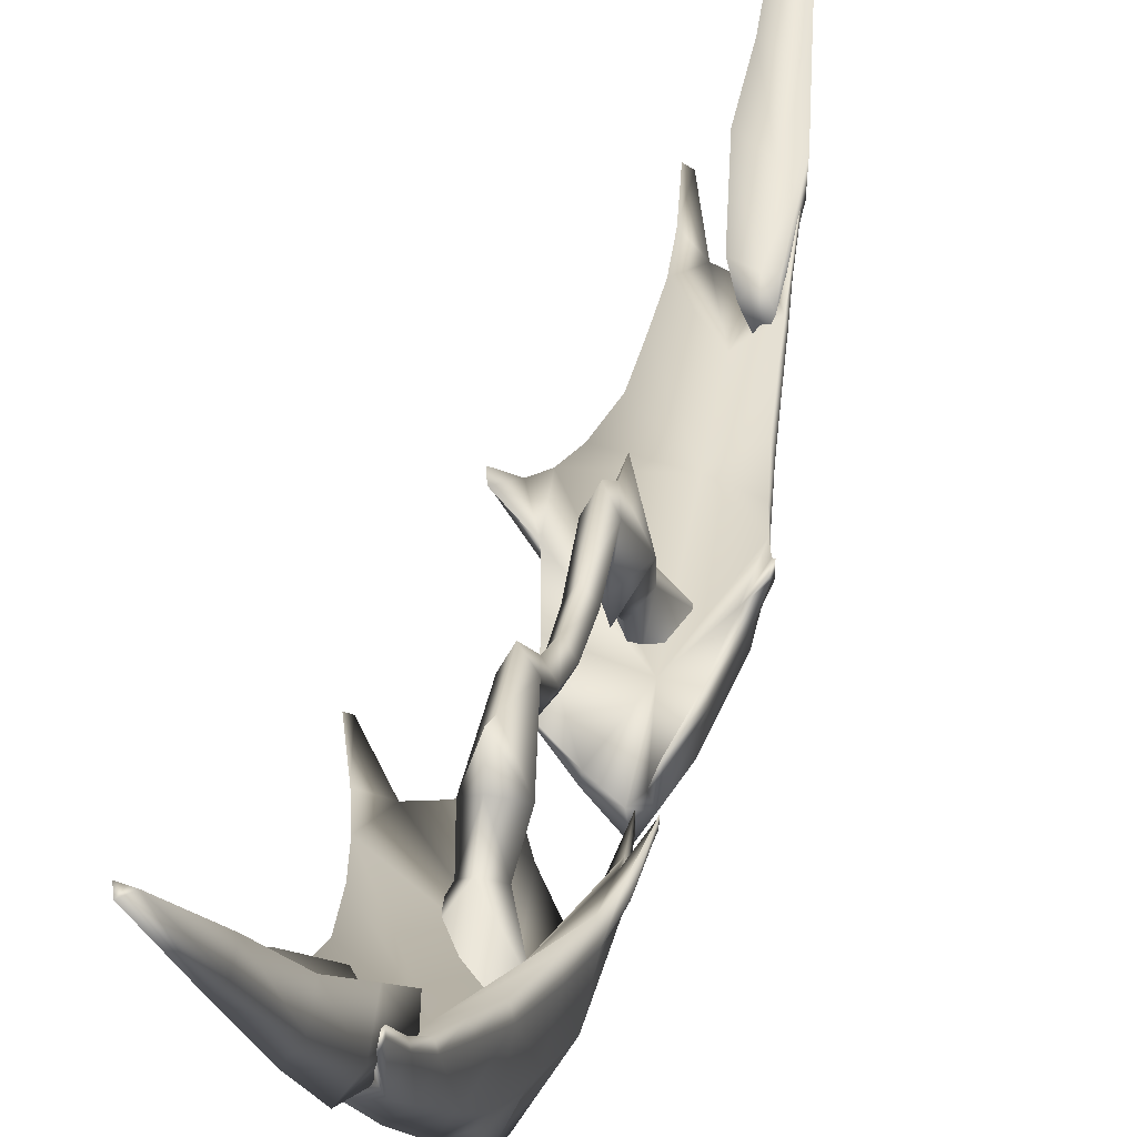
<metadata>
{"format":"obj","ext":"obj","renderer":"f3d","projection":"perspective","resolution":1024,"background":"white","views":[{"elev":21.1,"azim":10.7,"up":"+Y"}]}
</metadata>
<code>
g Weapon
v 0.257 -0.9528 1.947
v -0 -0.6048 1.778
v -0 -1.096 2.393
v -0 -0.6048 1.778
v 0.1107 -0.7037 1.596
v -0 -1.231 1.668
v -0 -0.8222 1.465
v -0.1107 -0.7037 1.596
v -0.257 -0.9528 1.947
v -0 -0.6048 1.778
v -0 -0.7088 1.263
v 0.154 -0.4708 1.344
v -0.154 -0.4708 1.344
v -0 -0.3497 1.572
v -0 -0.6048 1.778
v -0 -0.7136 1.122
v -0 -0.07847 1.542
v -0 -0.545 1.077
v -0 -0.1213 1.309
v 0.08822 -0.1308 0.8806
v -0.08822 -0.1308 0.8806
v -0 -0.2723 0.852
v -0 0.02453 0.9119
v -0 -0.227 0.4239
v 0.08167 -0.3529 0.4408
v -0 -0.3 0
v -0.08167 -0.3529 0.4408
v -0 -0.4721 0.4572
v 0.07512 -0.4251 0
v -0 -0.5494 0
v -0.07512 -0.4251 0
v -0 -0.4721 -0.4572
v 0.07512 -0.4251 0
v -0.07512 -0.4251 0
v 0.08167 -0.3529 -0.4408
v -0.08167 -0.3529 -0.4408
v -0 -0.227 -0.4239
v -0 -0.2723 -0.852
v 0.08822 -0.1308 -0.8806
v -0.08822 -0.1308 -0.8806
v -0 -0.545 -1.077
v 0.154 -0.4708 -1.344
v -0.154 -0.4708 -1.344
v -0 0.02453 -0.9119
v -0 -0.1213 -1.309
v -0 -0.7136 -1.122
v -0 -0.07847 -1.542
v -0 -0.7088 -1.263
v -0 -0.3497 -1.572
v 0.1107 -0.7037 -1.596
v -0.1107 -0.7037 -1.596
v -0 -0.6048 -1.778
v -0 -0.8222 -1.465
v -0 -1.231 -1.668
v 0.257 -0.9528 -1.947
v -0 -0.6048 -1.778
v -0.257 -0.9528 -1.947
v -0 -0.6048 -1.778
v -0 -0.6048 -1.778
v -0 -1.096 -2.393
v -0 -0.6048 -1.778
v -0 -1.096 -2.393
v 0.06576 -0.2111 3.917
v 0.1739 -0.4132 3.889
v 0.1411 -0.119 4.107
v 0.1411 -0.119 4.107
v 0.002987 -0.002544 3.954
v 0.1411 -0.119 4.107
v -0.09163 0.378 4.681
v 0.2416 -0.2579 3.918
v 0.2595 -0.0708 3.956
v 0.1411 -0.119 4.107
v 0.1739 -0.4132 3.889
v 0.2749 0.2805 4.683
v 0.1411 -0.119 4.107
v 0.1069 0.1976 4.771
v -0.07061 0.6419 5.277
v 0.07034 0.5321 5.332
v -0.07474 1.068 5.981
v 0.02114 0.9816 6.046
v -0.03954 1.533 6.814
v -0.08206 1.552 6.827
v -0.04109 1.551 6.97
v 0.1411 -0.119 4.107
v 0.1069 0.1976 4.771
v 0.194 0.5715 5.278
v 0.07034 0.5321 5.332
v 0.1023 1.021 5.983
v 0.02114 0.9816 6.046
v -0.03954 1.533 6.814
v 0.001397 1.53 6.828
v -0.04109 1.551 6.97
v -0 -0.6048 1.778
v -0 -1.096 2.393
v 0.07321 -0.2097 -3.919
v 0.1475 -0.1178 -4.108
v 0.1815 -0.4117 -3.891
v 0.01023 -0.001156 -3.957
v 0.1475 -0.1178 -4.108
v -0.08833 0.3786 -4.684
v 0.1475 -0.1178 -4.108
v 0.249 -0.2564 -3.918
v 0.2668 -0.06941 -3.955
v 0.1815 -0.4117 -3.891
v 0.1475 -0.1178 -4.108
v 0.2782 0.2811 -4.682
v 0.1475 -0.1178 -4.108
v 0.1097 0.1981 -4.772
v -0.07053 0.6419 -5.279
v 0.07012 0.532 -5.333
v -0.07848 1.068 -5.983
v 0.01705 0.9808 -6.046
v -0.04779 1.532 -6.813
v -0.09038 1.55 -6.827
v -0.05018 1.549 -6.969
v 0.1475 -0.1178 -4.108
v 0.1097 0.1981 -4.772
v 0.1941 0.5715 -5.277
v 0.07012 0.532 -5.333
v 0.09852 1.021 -5.982
v 0.01705 0.9808 -6.046
v -0.04779 1.532 -6.813
v -0.006924 1.528 -6.827
v -0.05018 1.549 -6.969
v 0.2661 0.08164 4.588
v 0.2523 -0.01057 4.644
v 0.229 0.04549 4.664
v 0.2693 0.03193 4.593
v 0.2112 -0.3284 4.323
v 0.2834 -0.178 4.25
v 0.2751 -0.1148 4.255
v 0.2661 0.08164 4.588
v 0.2959 -0.2576 3.932
v 0.3128 -0.3329 3.926
v 0.3333 -0.3842 3.476
v 0.2438 -0.5082 3.984
v 0.2931 -0.7683 3.45
v 0.3544 -0.4802 3.468
v 0.379 -0.518 3.005
v 0.4002 -0.6287 2.996
v 0.4592 -0.5929 2.431
v 0.4723 -0.7255 2.419
v 0.523 -0.6068 2.036
v 0.5368 -0.7505 2.023
v 0.4513 -1.128 1.997
v 0.5833 -0.5817 1.725
v 0.5283 -0.8348 1.52
v 0.5977 -0.6796 1.717
v 0.6501 -0.4571 1.393
v 0.6467 -0.5166 1.4
v 0.6356 -0.5005 1.293
v 0.6408 -0.5368 1.354
v 0.3906 -1.061 2.458
v 0.491 -0.6989 1.424
v 0.6356 -0.5005 1.293
v 0.4263 -0.8586 0.8965
v 0.3366 -0.9698 3.008
v 0.4441 -0.9654 0.9357
v 0.353 -0.9364 0.2495
v 0.3578 -1.287 1.133
v 0.3645 -1.01 0.3093
v 0.26 -1.172 0.4832
v 0.2967 -1.277 0.5158
v 0.1442 -1.317 0.6238
v 0.1654 -1.503 0.6667
v 0.1746 -1.563 1.484
v 0.1786 -1.588 1.905
v 0.2068 -1.367 2.337
v 0.1684 -1.483 2.54
v 0.3342 -1.151 2.473
v 0.1976 -1.267 2.579
v 0.1211 -1.052 3.157
v 0.1211 -1.052 3.157
v 0.1014 -0.8713 3.478
v 0.08144 -0.6884 3.8
v 0.0437 -0.3441 4.323
v 0.1736 -0.2424 4.346
v 0.03044 -0.2272 4.342
v 0.229 0.04549 4.664
v 0.2523 -0.01057 4.644
v 0.5833 -0.5817 1.725
v 0.6356 -0.5005 1.293
v 0.6501 -0.4571 1.393
v 0.491 -0.6989 1.424
v 0.523 -0.6068 2.036
v 0.1211 -1.092 1.529
v 0.4263 -0.8586 0.8965
v 0.26 -1.172 0.4832
v 0.353 -0.9364 0.2495
v 0.1442 -1.317 0.6238
v -0.0138 -1.099 0.4814
v -0.2616 -0.6756 0.8921
v -0.1691 -0.7975 0.2461
v -0.3649 -0.4712 1.419
v -0.417 -0.3567 2.03
v 0.07772 -0.6768 2.934
v -0.3502 -0.3775 2.426
v -0.2793 -0.3428 3.001
v -0.4887 -0.2965 1.718
v -0.5658 -0.1808 1.285
v -0.5908 -0.127 1.385
v 0.07772 -0.6768 2.934
v -0.2595 -0.2265 3.472
v 0.05081 -0.4182 3.847
v -0.2468 -0.1132 3.928
v -0.1181 -0.1648 4.344
v 0.03044 -0.2272 4.342
v -0.2564 0.02665 4.252
v -0.2427 0.171 4.661
v -0.2911 0.2299 4.584
v 0.229 0.04549 4.664
v 0.2751 -0.1148 4.255
v 0.2661 0.08164 4.588
v 0.1736 -0.2424 4.346
v 0.2959 -0.2576 3.932
v 0.05081 -0.4182 3.847
v 0.03044 -0.2272 4.342
v 0.3333 -0.3842 3.476
v 0.07772 -0.6768 2.934
v 0.379 -0.518 3.005
v 0.07772 -0.6768 2.934
v 0.4592 -0.5929 2.431
v 0.1211 -1.092 1.529
v 0.2416 -0.2579 3.918
v 0.2749 0.2805 4.683
v 0.2595 -0.0708 3.956
v 0.2451 0.0117 4.784
v 0.194 0.5715 5.278
v 0.1422 -0.1103 4.877
v 0.1739 -0.4132 3.889
v 0.09663 0.3041 5.455
v 0.1751 0.3857 5.368
v 0.1023 1.021 5.983
v 0.03632 0.8502 6.126
v 0.08942 0.894 6.054
v 0.001397 1.53 6.828
v -0.04109 1.551 6.97
v -0.2827 0.1788 4.589
v -0.2564 0.02665 4.252
v -0.2911 0.2299 4.584
v -0.2504 -0.03599 4.246
v -0.2468 -0.1132 3.928
v -0.2471 -0.184 3.922
v -0.2595 -0.2265 3.472
v -0.2594 -0.3169 3.464
v -0.1266 -0.6567 3.448
v -0.2793 -0.3428 3.001
v -0.2758 -0.4489 2.991
v -0.3502 -0.3775 2.426
v -0.1324 -0.4081 3.982
v -0.138 -0.2355 4.321
v -0.333 -0.5113 2.414
v -0.417 -0.3567 2.03
v -0.2545 0.1243 4.641
v -0.2911 0.2299 4.584
v -0.2427 0.171 4.661
v -0.1181 -0.1648 4.344
v 0.0437 -0.3441 4.323
v 0.03044 -0.2272 4.342
v 0.08144 -0.6884 3.8
v 0.1014 -0.8713 3.478
v 0.1211 -1.052 3.157
v -0.1281 -0.8462 3.005
v 0.08677 -1.237 2.578
v -0.1673 -0.9124 2.454
v -0.2185 -0.9501 1.993
v -0.08608 -1.039 2.47
v 0.1684 -1.483 2.54
v 0.1211 -1.052 3.157
v 0.09919 -1.338 2.336
v 0.1786 -1.588 1.905
v -0.3979 -0.5018 2.017
v -0.372 -0.5953 1.514
v -0.08686 -1.169 1.13
v 0.1746 -1.563 1.484
v -0.4887 -0.2965 1.718
v 0.1654 -1.503 0.6667
v -0.4811 -0.3926 1.71
v -0.5908 -0.127 1.385
v -0.5732 -0.192 1.392
v -0.5658 -0.1808 1.285
v -0.5624 -0.2167 1.346
v -0.02777 -1.191 0.5137
v 0.1442 -1.317 0.6238
v -0.0138 -1.099 0.4814
v -0.3649 -0.4712 1.419
v -0.5658 -0.1808 1.285
v -0.2616 -0.6756 0.8921
v -0.2552 -0.7794 0.9312
v -0.1691 -0.7975 0.2461
v -0.1636 -0.87 0.3059
v -0.09163 0.378 4.681
v 0.06576 -0.2111 3.917
v 0.002987 -0.002544 3.954
v 0.003698 0.07592 4.783
v -0.07061 0.6419 5.277
v 0.1422 -0.1103 4.877
v 0.1739 -0.4132 3.889
v 0.09663 0.3041 5.455
v -0.006412 0.434 5.367
v -0.07474 1.068 5.981
v 0.03632 0.8502 6.126
v -0.03079 0.926 6.053
v -0.08206 1.552 6.827
v -0.04109 1.551 6.97
v 0.2411 -0.01273 -4.641
v 0.2552 0.07953 -4.584
v 0.2176 0.0433 -4.661
v 0.2583 0.02982 -4.589
v 0.2017 -0.3302 -4.321
v 0.2742 -0.1797 -4.247
v 0.266 -0.1165 -4.252
v 0.2552 0.07953 -4.584
v 0.2885 -0.2591 -3.929
v 0.3054 -0.3343 -3.922
v 0.3284 -0.3852 -3.472
v 0.2361 -0.5097 -3.982
v 0.2882 -0.7693 -3.448
v 0.3495 -0.4811 -3.464
v 0.3766 -0.5184 -3.001
v 0.3978 -0.6292 -2.992
v 0.4599 -0.5927 -2.426
v 0.4731 -0.7254 -2.415
v 0.5259 -0.6063 -2.03
v 0.5397 -0.7499 -2.018
v 0.4543 -1.128 -1.994
v 0.5878 -0.5808 -1.719
v 0.534 -0.8337 -1.514
v 0.6023 -0.6787 -1.711
v 0.6564 -0.4559 -1.385
v 0.653 -0.5154 -1.392
v 0.6425 -0.4992 -1.285
v 0.6473 -0.5355 -1.346
v 0.3912 -1.061 -2.455
v 0.4972 -0.6977 -1.419
v 0.6425 -0.4992 -1.285
v 0.4353 -0.8569 -0.8929
v 0.3342 -0.9703 -3.006
v 0.4529 -0.9637 -0.9321
v 0.3655 -0.934 -0.247
v 0.3656 -1.286 -1.132
v 0.3767 -1.008 -0.3069
v 0.2713 -1.17 -0.4826
v 0.3078 -1.275 -0.515
v 0.1547 -1.315 -0.6252
v 0.1757 -1.501 -0.6683
v 0.1805 -1.562 -1.485
v 0.1822 -1.588 -1.907
v 0.2081 -1.367 -2.338
v 0.1685 -1.483 -2.542
v 0.3347 -1.151 -2.471
v 0.1975 -1.267 -2.58
v 0.1178 -1.053 -3.158
v 0.1178 -1.053 -3.158
v 0.09639 -0.8722 -3.479
v 0.07473 -0.6897 -3.801
v 0.03415 -0.346 -4.323
v 0.164 -0.2443 -4.344
v 0.02079 -0.2291 -4.342
v 0.2176 0.0433 -4.661
v 0.2411 -0.01273 -4.641
v 0.6425 -0.4992 -1.285
v 0.5878 -0.5808 -1.719
v 0.6564 -0.4559 -1.385
v 0.4972 -0.6977 -1.419
v 0.5259 -0.6063 -2.03
v 0.1267 -1.091 -1.53
v 0.4353 -0.8569 -0.8929
v 0.2713 -1.17 -0.4826
v 0.3655 -0.934 -0.247
v 0.1547 -1.315 -0.6252
v -0.00253 -1.097 -0.4844
v -0.2526 -0.6739 -0.8974
v -0.1566 -0.7951 -0.2504
v -0.3587 -0.47 -1.425
v -0.4141 -0.3562 -2.036
v 0.0757 -0.6772 -2.934
v -0.3494 -0.3774 -2.431
v -0.2817 -0.3433 -3.006
v -0.4841 -0.2956 -1.726
v -0.5589 -0.1795 -1.293
v -0.5844 -0.1258 -1.393
v -0.2644 -0.2275 -3.476
v 0.0757 -0.6772 -2.934
v 0.04385 -0.4195 -3.847
v -0.2543 -0.1147 -3.932
v -0.1278 -0.1667 -4.346
v 0.02079 -0.2291 -4.342
v -0.2656 0.02489 -4.255
v -0.2541 0.1688 -4.664
v -0.3021 0.2278 -4.588
v 0.266 -0.1165 -4.252
v 0.2176 0.0433 -4.661
v 0.2552 0.07953 -4.584
v 0.164 -0.2443 -4.344
v 0.2885 -0.2591 -3.929
v 0.04385 -0.4195 -3.847
v 0.02079 -0.2291 -4.342
v 0.3284 -0.3852 -3.472
v 0.0757 -0.6772 -2.934
v 0.3766 -0.5184 -3.001
v 0.0757 -0.6772 -2.934
v 0.4599 -0.5927 -2.426
v 0.1267 -1.091 -1.53
v 0.2782 0.2811 -4.682
v 0.249 -0.2564 -3.918
v 0.2668 -0.06941 -3.955
v 0.2478 0.01223 -4.784
v 0.1941 0.5715 -5.277
v 0.1444 -0.1098 -4.878
v 0.1815 -0.4117 -3.891
v 0.09574 0.3039 -5.456
v 0.1747 0.3856 -5.367
v 0.09852 1.021 -5.982
v 0.0318 0.8494 -6.127
v 0.08529 0.8932 -6.054
v -0.006924 1.528 -6.827
v -0.05018 1.549 -6.969
v -0.3021 0.2278 -4.588
v -0.2657 0.1221 -4.644
v -0.2541 0.1688 -4.664
v -0.2937 0.1767 -4.593
v -0.1475 -0.2373 -4.324
v -0.2541 0.1688 -4.664
v -0.2595 -0.03774 -4.25
v -0.2656 0.02489 -4.255
v -0.3021 0.2278 -4.588
v -0.2543 -0.1147 -3.932
v -0.2545 -0.1854 -3.926
v -0.2644 -0.2275 -3.476
v -0.1401 -0.4096 -3.985
v -0.1314 -0.6576 -3.451
v -0.2643 -0.3178 -3.468
v -0.2817 -0.3433 -3.006
v -0.2781 -0.4494 -2.996
v -0.3494 -0.3774 -2.431
v -0.3322 -0.5111 -2.42
v -0.4141 -0.3562 -2.036
v -0.395 -0.5013 -2.024
v -0.2155 -0.9495 -1.998
v -0.4841 -0.2956 -1.726
v -0.3663 -0.5942 -1.52
v -0.4765 -0.3917 -1.717
v -0.5844 -0.1258 -1.393
v -0.5668 -0.1908 -1.4
v -0.5589 -0.1795 -1.293
v -0.5558 -0.2154 -1.354
v -0.1667 -0.9123 -2.459
v -0.3587 -0.47 -1.425
v -0.5589 -0.1795 -1.293
v -0.2526 -0.6739 -0.8974
v -0.1305 -0.8467 -3.009
v -0.2464 -0.7777 -0.9366
v -0.1566 -0.7951 -0.2504
v -0.07912 -1.167 -1.134
v -0.1514 -0.8676 -0.3103
v -0.00253 -1.097 -0.4844
v -0.01668 -1.189 -0.5171
v 0.1547 -1.315 -0.6252
v 0.1757 -1.501 -0.6683
v 0.1805 -1.562 -1.485
v 0.1822 -1.588 -1.907
v 0.1004 -1.338 -2.338
v 0.1685 -1.483 -2.542
v -0.0856 -1.039 -2.474
v 0.08667 -1.237 -2.58
v 0.1178 -1.053 -3.158
v 0.1178 -1.053 -3.158
v 0.09639 -0.8722 -3.479
v 0.07473 -0.6897 -3.801
v 0.03415 -0.346 -4.323
v -0.1278 -0.1667 -4.346
v 0.02079 -0.2291 -4.342
v -0.2541 0.1688 -4.664
v 0.07321 -0.2097 -3.919
v -0.08833 0.3786 -4.684
v 0.01023 -0.001156 -3.957
v 0.00645 0.07645 -4.786
v -0.07053 0.6419 -5.279
v 0.1444 -0.1098 -4.878
v 0.1815 -0.4117 -3.891
v 0.09574 0.3039 -5.456
v -0.006821 0.4339 -5.368
v -0.07848 1.068 -5.983
v 0.0318 0.8494 -6.127
v -0.03492 0.9252 -6.054
v -0.09038 1.55 -6.827
v -0.05018 1.549 -6.969
g Weapon_0
f 3 2 1
f 5 1 4
f 1 5 6
f 7 6 5
f 7 8 6
f 9 6 8
f 8 10 9
f 7 5 11
f 7 11 8
f 12 11 5
f 13 8 11
f 12 5 14
f 13 14 8
f 15 14 5
f 15 8 14
f 11 12 16
f 13 11 16
f 12 14 17
f 14 13 17
f 12 18 16
f 18 13 16
f 19 12 17
f 13 19 17
f 12 20 18
f 12 19 20
f 13 18 21
f 13 21 19
f 22 18 20
f 22 21 18
f 23 20 19
f 23 19 21
f 23 24 20
f 23 21 24
f 20 25 22
f 25 20 24
f 24 26 25
f 27 24 21
f 21 22 27
f 24 27 26
f 28 22 25
f 28 27 22
f 29 25 26
f 25 29 28
f 30 28 29
f 27 28 31
f 30 31 28
f 31 26 27
f 30 33 32
f 30 32 34
f 33 26 35
f 35 32 33
f 36 34 32
f 34 36 26
f 37 35 26
f 37 26 36
f 32 35 38
f 32 38 36
f 35 37 39
f 39 38 35
f 40 36 38
f 36 40 37
f 38 39 41
f 38 41 40
f 42 41 39
f 43 40 41
f 44 39 37
f 44 37 40
f 44 45 39
f 44 40 45
f 42 39 45
f 43 45 40
f 41 42 46
f 43 41 46
f 42 45 47
f 45 43 47
f 42 48 46
f 48 43 46
f 49 42 47
f 43 49 47
f 42 50 48
f 42 49 50
f 43 48 51
f 43 51 49
f 52 50 49
f 52 49 51
f 53 48 50
f 53 51 48
f 53 50 54
f 53 54 51
f 55 54 50
f 50 56 55
f 57 51 54
f 51 57 58
f 60 55 59
f 62 61 57
f 65 64 63
f 67 66 63
f 67 69 68
f 66 71 70
f 73 72 70
f 71 72 74
f 76 75 69
f 69 77 76
f 78 76 77
f 77 79 78
f 80 78 79
f 80 79 81
f 82 81 79
f 83 81 82
f 85 74 84
f 74 85 86
f 87 86 85
f 86 87 88
f 89 88 87
f 89 90 88
f 91 88 90
f 90 92 91
f 94 9 93
f 97 96 95
f 99 98 95
f 98 101 100
f 103 99 102
f 105 104 102
f 103 106 105
f 108 100 107
f 100 108 109
f 110 109 108
f 109 110 111
f 112 111 110
f 112 113 111
f 114 111 113
f 113 115 114
f 117 116 106
f 106 118 117
f 119 117 118
f 118 120 119
f 121 119 120
f 121 120 122
f 123 122 120
f 124 122 123
f 127 126 125
f 128 125 126
f 126 129 128
f 130 128 129
f 130 131 128
f 132 128 131
f 131 130 133
f 134 133 130
f 133 134 135
f 129 136 130
f 134 130 136
f 136 137 134
f 138 135 134
f 138 134 137
f 135 138 139
f 140 139 138
f 138 137 140
f 139 140 141
f 142 141 140
f 141 142 143
f 144 143 142
f 142 145 144
f 143 144 146
f 145 147 144
f 148 144 147
f 148 146 144
f 146 148 149
f 150 149 148
f 148 147 150
f 149 150 151
f 152 151 150
f 152 150 147
f 142 140 153
f 142 153 145
f 147 154 152
f 155 152 154
f 154 147 156
f 157 153 140
f 157 140 137
f 158 156 147
f 156 158 159
f 145 160 147
f 147 160 158
f 161 159 158
f 159 161 162
f 161 158 163
f 163 162 161
f 160 163 158
f 162 163 164
f 165 164 163
f 163 160 165
f 166 165 160
f 166 160 167
f 145 167 160
f 167 145 168
f 168 169 167
f 170 168 145
f 169 168 170
f 153 170 145
f 170 153 157
f 169 170 171
f 170 157 171
f 171 172 169
f 171 157 173
f 157 137 173
f 174 173 137
f 174 137 175
f 136 175 137
f 175 136 176
f 129 176 136
f 129 177 176
f 178 176 177
f 177 129 179
f 180 179 129
f 183 182 181
f 184 181 182
f 181 184 185
f 184 186 185
f 187 186 184
f 187 188 186
f 189 188 187
f 190 186 188
f 190 191 186
f 192 186 191
f 191 193 192
f 186 192 194
f 186 194 195
f 186 195 196
f 197 196 195
f 197 198 196
f 194 199 195
f 194 200 199
f 201 199 200
f 198 203 202
f 204 202 203
f 204 203 205
f 204 205 206
f 204 206 207
f 208 206 205
f 206 208 209
f 210 209 208
f 213 212 211
f 214 211 212
f 212 215 214
f 216 214 215
f 214 216 217
f 218 216 215
f 216 218 219
f 220 219 218
f 222 221 220
f 222 185 221
f 223 221 185
f 226 225 224
f 227 224 225
f 225 228 227
f 227 229 224
f 230 224 229
f 229 227 231
f 232 227 228
f 232 231 227
f 228 233 232
f 231 232 234
f 235 232 233
f 235 234 232
f 233 236 235
f 235 236 234
f 237 234 236
f 240 239 238
f 241 238 239
f 239 242 241
f 243 241 242
f 242 244 243
f 245 243 244
f 245 246 243
f 244 247 245
f 248 245 247
f 245 248 246
f 247 249 248
f 243 250 241
f 250 243 246
f 241 251 238
f 251 241 250
f 252 248 249
f 249 253 252
f 254 238 251
f 238 254 255
f 256 255 254
f 254 251 256
f 257 256 251
f 251 258 257
f 251 250 258
f 259 257 258
f 260 258 250
f 250 246 260
f 261 260 246
f 261 246 262
f 263 262 246
f 263 246 248
f 263 264 262
f 263 248 265
f 252 265 248
f 265 252 266
f 265 267 263
f 267 264 263
f 267 265 266
f 267 268 264
f 269 264 268
f 270 268 267
f 267 266 270
f 268 270 271
f 271 270 266
f 266 252 272
f 272 252 253
f 266 272 273
f 274 266 273
f 266 274 271
f 275 271 274
f 253 276 272
f 275 274 277
f 278 272 276
f 278 273 272
f 276 279 278
f 280 278 279
f 278 280 273
f 279 281 280
f 282 280 281
f 282 273 280
f 283 277 274
f 277 283 284
f 285 284 283
f 273 282 286
f 287 286 282
f 286 288 273
f 274 273 289
f 289 273 288
f 274 289 283
f 288 290 289
f 283 291 285
f 291 283 289
f 290 285 291
f 291 289 290
f 294 293 292
f 295 292 293
f 292 295 296
f 295 293 297
f 298 297 293
f 297 299 295
f 300 296 295
f 300 295 299
f 296 300 301
f 299 302 300
f 303 301 300
f 303 300 302
f 304 301 303
f 303 302 304
f 305 304 302
f 308 307 306
f 309 306 307
f 306 309 310
f 311 310 309
f 311 309 312
f 313 312 309
f 312 314 311
f 315 311 314
f 314 316 315
f 310 311 317
f 315 317 311
f 317 315 318
f 319 315 316
f 319 318 315
f 316 320 319
f 321 319 320
f 319 321 318
f 320 322 321
f 323 321 322
f 322 324 323
f 325 323 324
f 326 323 325
f 324 327 325
f 326 325 328
f 329 328 325
f 329 325 327
f 327 330 329
f 331 329 330
f 329 331 328
f 330 332 331
f 333 331 332
f 333 328 331
f 323 334 321
f 334 323 326
f 328 333 335
f 336 335 333
f 335 337 328
f 338 321 334
f 338 318 321
f 339 328 337
f 337 340 339
f 341 326 328
f 341 328 339
f 342 339 340
f 340 343 342
f 342 344 339
f 344 342 343
f 341 339 344
f 343 345 344
f 346 344 345
f 344 346 341
f 347 341 346
f 347 348 341
f 326 341 348
f 348 349 326
f 350 349 348
f 351 326 349
f 349 350 351
f 351 334 326
f 334 351 338
f 351 350 352
f 351 352 338
f 353 352 350
f 338 352 354
f 338 354 318
f 355 318 354
f 355 356 318
f 317 318 356
f 356 357 317
f 310 317 357
f 310 357 358
f 359 358 357
f 358 360 310
f 361 310 360
f 364 363 362
f 365 362 363
f 365 363 366
f 367 365 366
f 367 368 365
f 368 367 369
f 369 370 368
f 371 369 367
f 371 367 372
f 373 372 367
f 374 372 373
f 373 367 375
f 375 367 376
f 367 377 376
f 378 376 377
f 378 377 379
f 380 375 376
f 375 380 381
f 382 381 380
f 379 384 383
f 385 383 384
f 383 385 386
f 385 387 386
f 387 385 388
f 389 386 387
f 387 390 389
f 391 389 390
f 394 393 392
f 395 392 393
f 392 395 396
f 397 396 395
f 397 395 398
f 397 399 396
f 397 400 399
f 401 399 400
f 403 401 402
f 403 402 366
f 404 366 402
f 407 406 405
f 408 405 406
f 405 408 409
f 408 406 410
f 411 410 406
f 410 412 408
f 413 409 408
f 413 408 412
f 409 413 414
f 412 415 413
f 416 414 413
f 416 413 415
f 417 414 416
f 416 415 417
f 418 417 415
f 421 420 419
f 422 419 420
f 420 423 422
f 420 424 423
f 425 422 423
f 425 426 422
f 427 422 426
f 426 425 428
f 429 428 425
f 428 429 430
f 423 431 425
f 429 425 431
f 431 432 429
f 433 430 429
f 433 429 432
f 430 433 434
f 435 434 433
f 433 432 435
f 434 435 436
f 437 436 435
f 436 437 438
f 439 438 437
f 437 440 439
f 438 439 441
f 440 442 439
f 443 439 442
f 443 441 439
f 441 443 444
f 445 444 443
f 443 442 445
f 444 445 446
f 447 446 445
f 447 445 442
f 437 435 448
f 437 448 440
f 442 449 447
f 450 447 449
f 449 442 451
f 452 448 435
f 452 435 432
f 453 451 442
f 451 453 454
f 440 455 442
f 442 455 453
f 456 454 453
f 454 456 457
f 456 453 458
f 458 457 456
f 455 458 453
f 457 458 459
f 460 459 458
f 458 455 460
f 461 460 455
f 461 455 462
f 440 462 455
f 462 440 463
f 463 464 462
f 465 463 440
f 464 463 465
f 448 465 440
f 465 448 452
f 464 465 466
f 465 452 466
f 466 467 464
f 466 452 468
f 452 432 468
f 469 468 432
f 469 432 470
f 431 470 432
f 470 431 471
f 423 471 431
f 423 472 471
f 473 471 472
f 472 423 474
f 477 476 475
f 478 475 476
f 476 479 478
f 478 480 475
f 481 475 480
f 480 478 482
f 483 478 479
f 483 482 478
f 479 484 483
f 482 483 485
f 486 483 484
f 486 485 483
f 484 487 486
f 486 487 485
f 488 485 487

</code>
